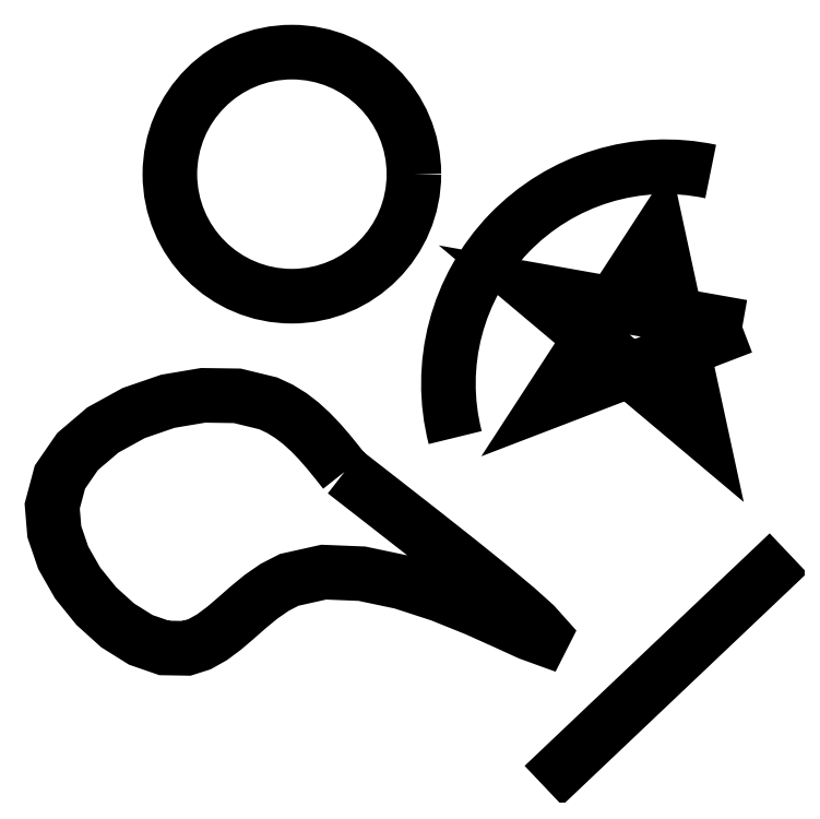
<metadata>
{"format":"dxf","ext":"dxf","renderer":"ezdxf+matplotlib","layout":"modelspace","background":"white","min_lineweight":24,"dpi":150}
</metadata>
<code>
0
SECTION
2
ENTITIES
0
CIRCLE
8
Drawing
10
3722
20
7281
30
0
40
1161
0
ARC
8
Drawing
10
7276
20
5287
30
0
40
2065
50
77.95
51
194.4
0
POLYLINE
8
Drawing
66
 1
70
0
40
0
41
0
0
VERTEX
8
Drawing
10
4223
20
4449
30
0
0
VERTEX
8
Drawing
10
4607
20
4150
30
0
0
VERTEX
8
Drawing
10
4978
20
3860
30
0
0
VERTEX
8
Drawing
10
5319
20
3590
30
0
0
VERTEX
8
Drawing
10
5618
20
3349
30
0
0
VERTEX
8
Drawing
10
5860
20
3147
30
0
0
VERTEX
8
Drawing
10
6031
20
2993
30
0
0
VERTEX
8
Drawing
10
6117
20
2898
30
0
0
VERTEX
8
Drawing
10
6103
20
2870
30
0
0
VERTEX
8
Drawing
10
5980
20
2914
30
0
0
VERTEX
8
Drawing
10
5763
20
3013
30
0
0
VERTEX
8
Drawing
10
5474
20
3143
30
0
0
VERTEX
8
Drawing
10
5134
20
3280
30
0
0
VERTEX
8
Drawing
10
4765
20
3400
30
0
0
VERTEX
8
Drawing
10
4389
20
3479
30
0
0
VERTEX
8
Drawing
10
4025
20
3494
30
0
0
VERTEX
8
Drawing
10
3697
20
3421
30
0
0
VERTEX
8
Drawing
10
3558
20
3350
30
0
0
VERTEX
8
Drawing
10
3430
20
3261
30
0
0
VERTEX
8
Drawing
10
3309
20
3162
30
0
0
VERTEX
8
Drawing
10
3192
20
3059
30
0
0
VERTEX
8
Drawing
10
3078
20
2961
30
0
0
VERTEX
8
Drawing
10
2963
20
2876
30
0
0
VERTEX
8
Drawing
10
2844
20
2809
30
0
0
VERTEX
8
Drawing
10
2719
20
2770
30
0
0
VERTEX
8
Drawing
10
2507
20
2773
30
0
0
VERTEX
8
Drawing
10
2285
20
2850
30
0
0
VERTEX
8
Drawing
10
2065
20
2987
30
0
0
VERTEX
8
Drawing
10
1861
20
3172
30
0
0
VERTEX
8
Drawing
10
1684
20
3391
30
0
0
VERTEX
8
Drawing
10
1547
20
3631
30
0
0
VERTEX
8
Drawing
10
1462
20
3879
30
0
0
VERTEX
8
Drawing
10
1441
20
4123
30
0
0
VERTEX
8
Drawing
10
1515
20
4398
30
0
0
VERTEX
8
Drawing
10
1683
20
4642
30
0
0
VERTEX
8
Drawing
10
1924
20
4847
30
0
0
VERTEX
8
Drawing
10
2217
20
5008
30
0
0
VERTEX
8
Drawing
10
2542
20
5120
30
0
0
VERTEX
8
Drawing
10
2877
20
5176
30
0
0
VERTEX
8
Drawing
10
3202
20
5172
30
0
0
VERTEX
8
Drawing
10
3496
20
5100
30
0
0
VERTEX
8
Drawing
10
3608
20
5048
30
0
0
VERTEX
8
Drawing
10
3712
20
4984
30
0
0
VERTEX
8
Drawing
10
3808
20
4910
30
0
0
VERTEX
8
Drawing
10
3898
20
4828
30
0
0
VERTEX
8
Drawing
10
3984
20
4739
30
0
0
VERTEX
8
Drawing
10
4065
20
4645
30
0
0
VERTEX
8
Drawing
10
4145
20
4548
30
0
0
VERTEX
8
Drawing
10
4223
20
4449
30
0
0
SEQEND
8
Drawing
0
POLYLINE
8
Drawing
66
 1
70
1
40
0
41
0
0
VERTEX
8
Drawing
10
8007
20
5827
30
0
0
VERTEX
8
Drawing
10
6027
20
6178
30
0
0
VERTEX
8
Drawing
10
7606
20
4850
30
0
0
VERTEX
8
Drawing
10
7205
20
6704
30
0
0
VERTEX
8
Drawing
10
6178
20
5125
30
0
0
VERTEX
8
Drawing
10
8007
20
5827
30
0
0
SEQEND
8
Drawing
0
LINE
8
Drawing
10
8258
20
3496
30
0
11
6303
21
1642
31
0
0
ENDSEC
0
EOF

</code>
